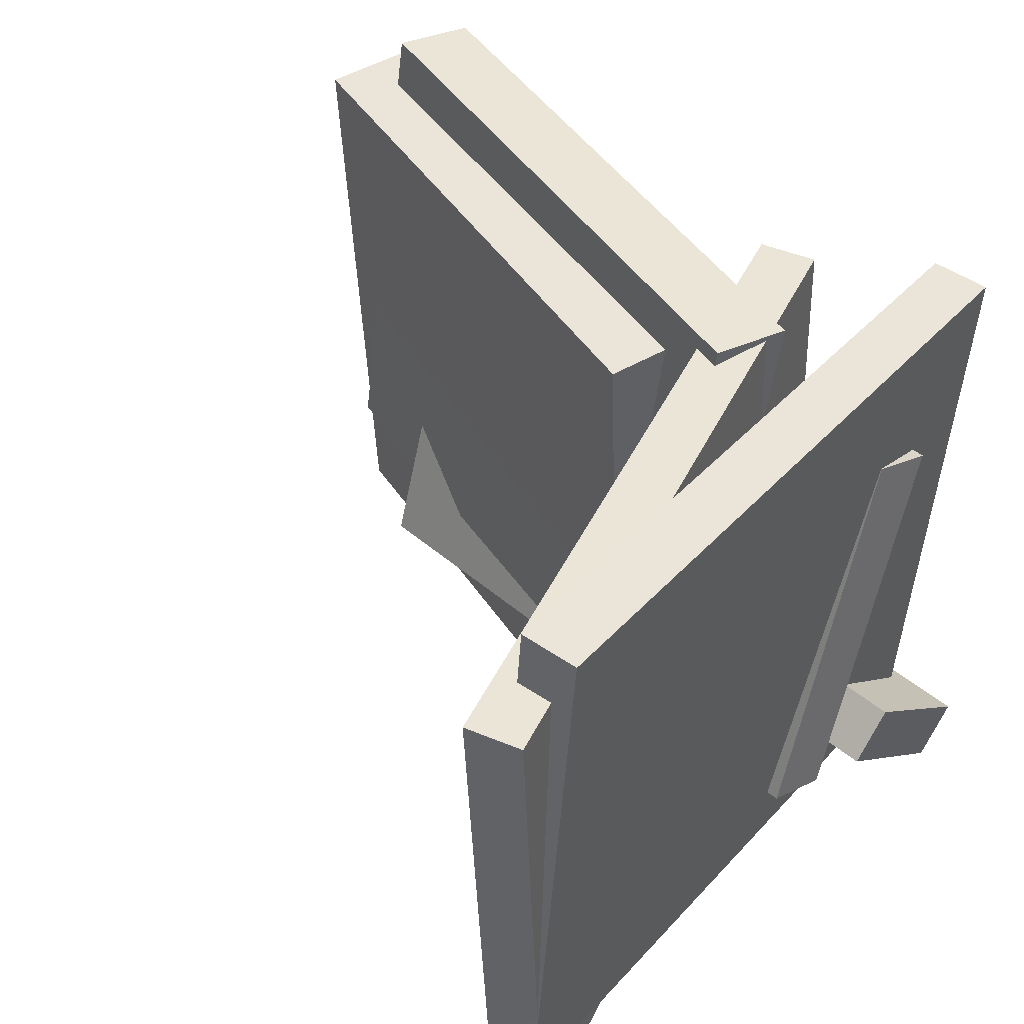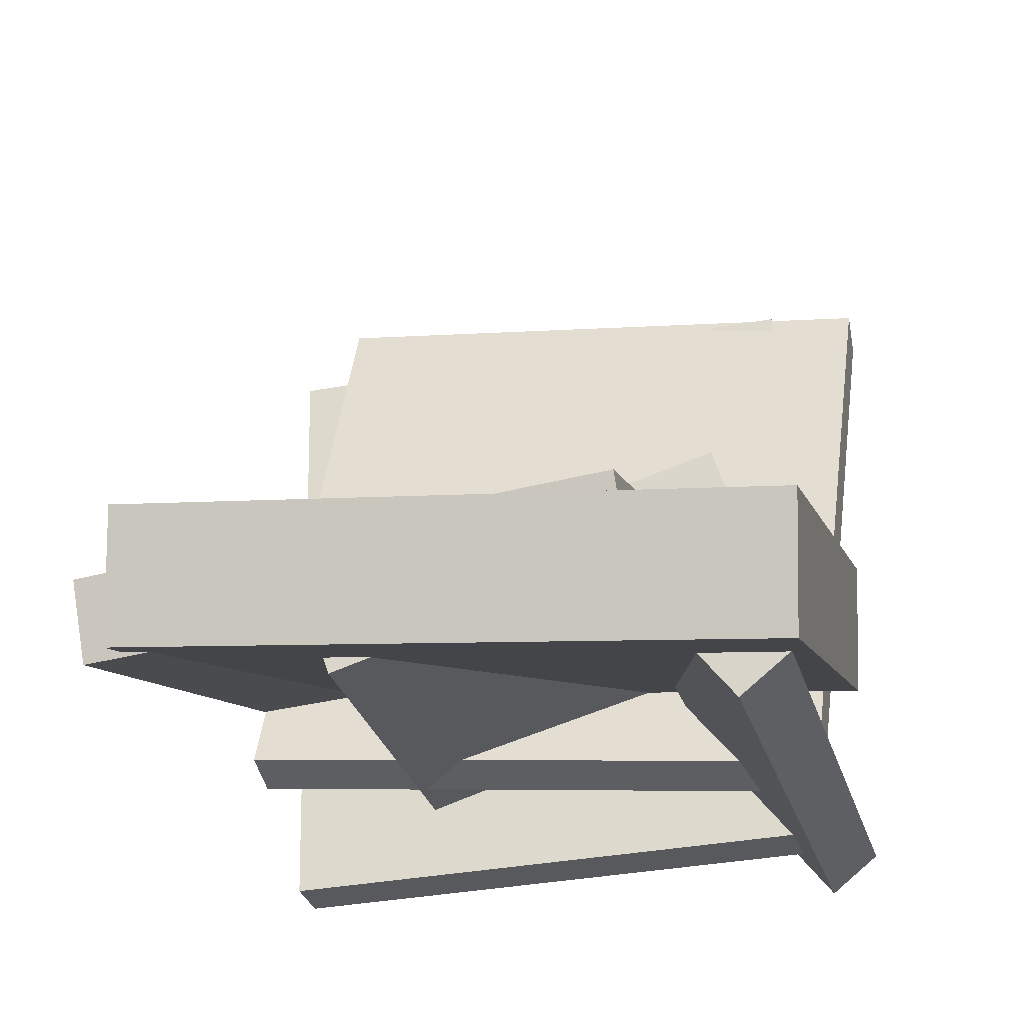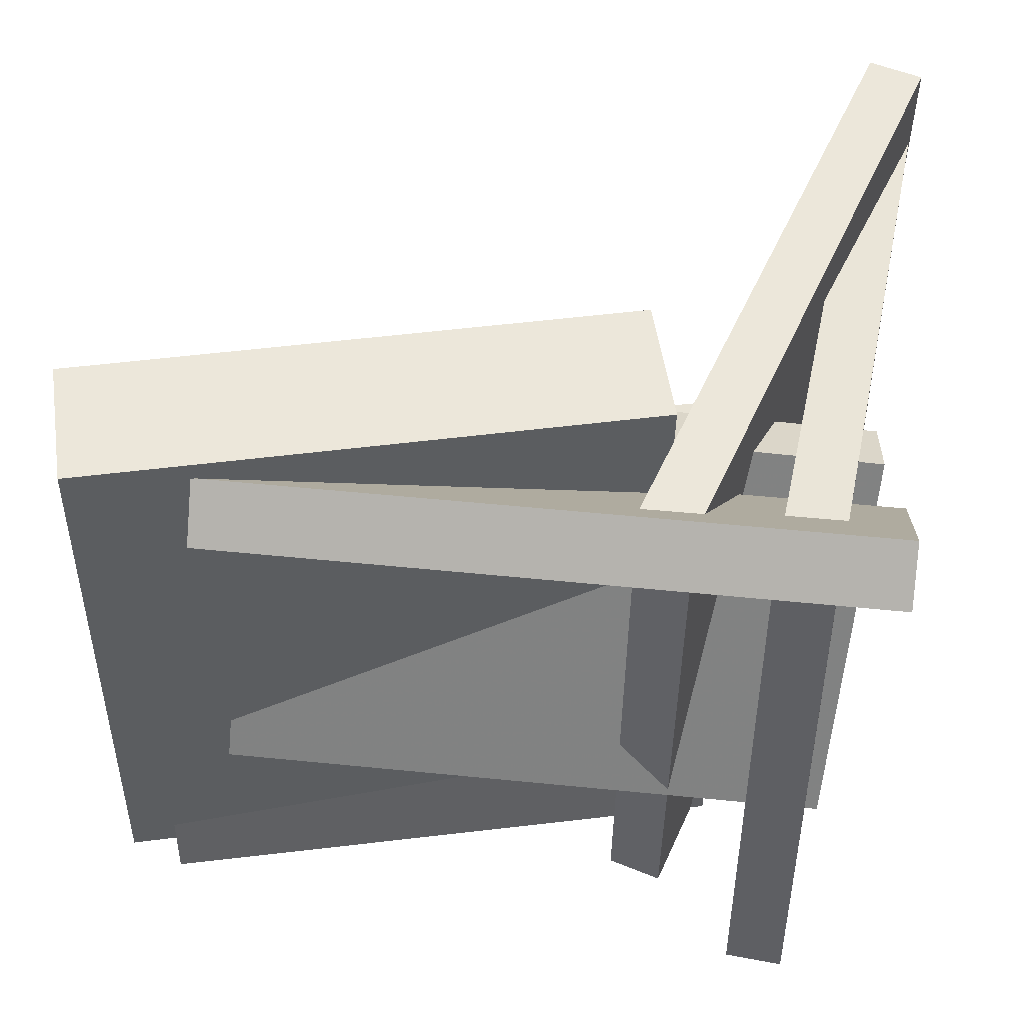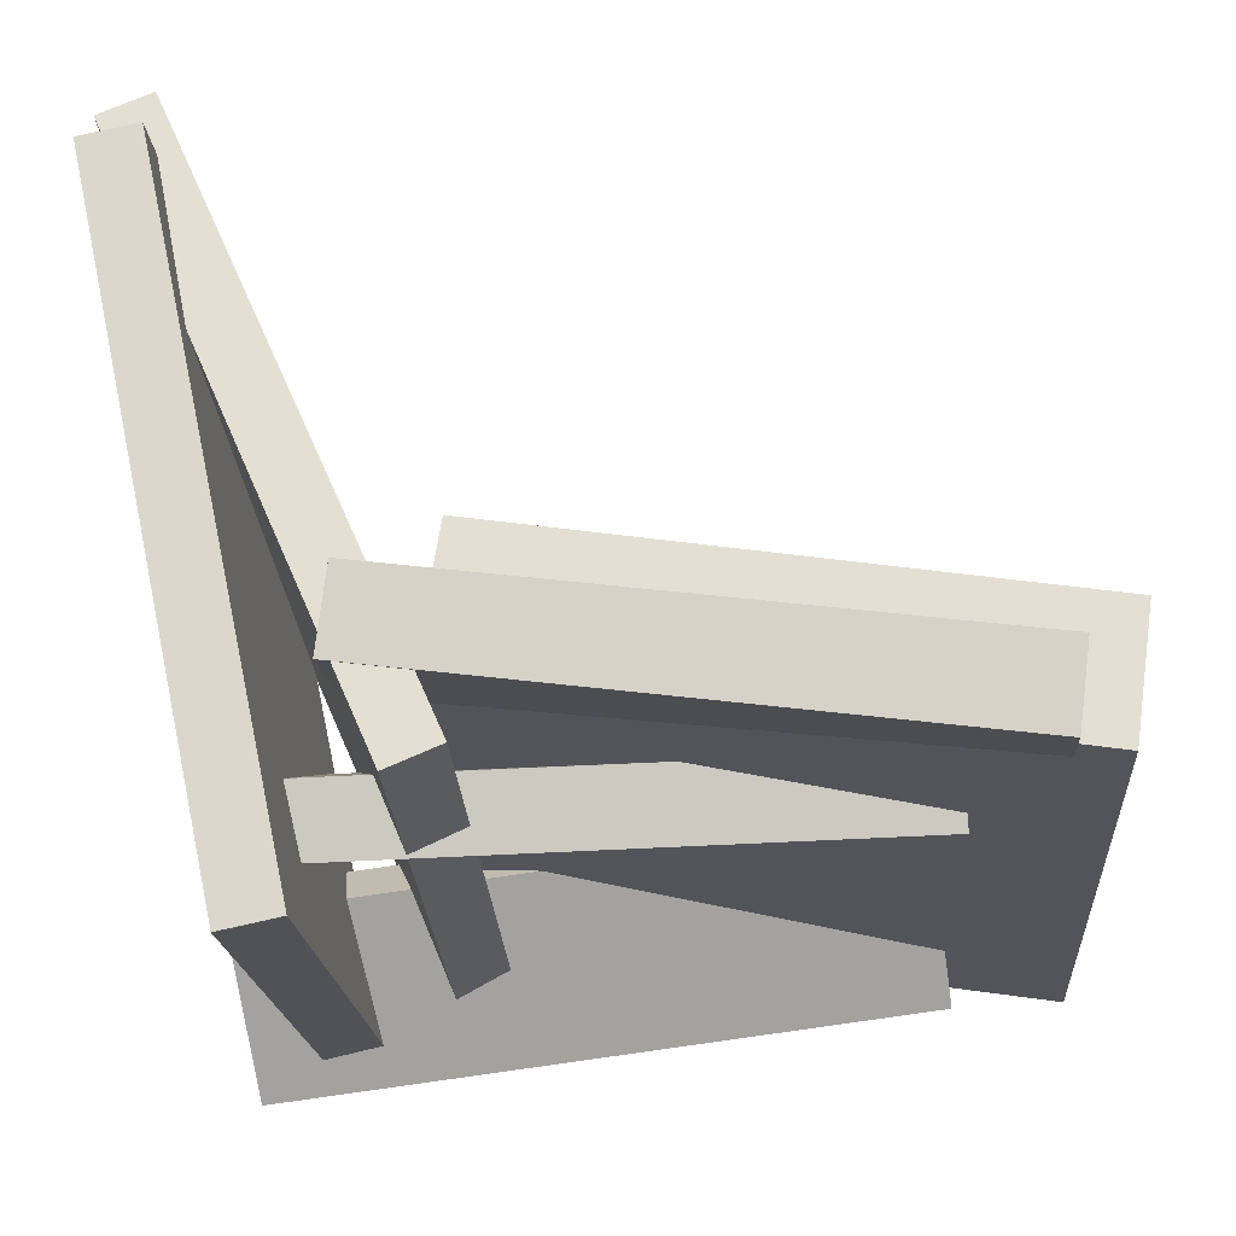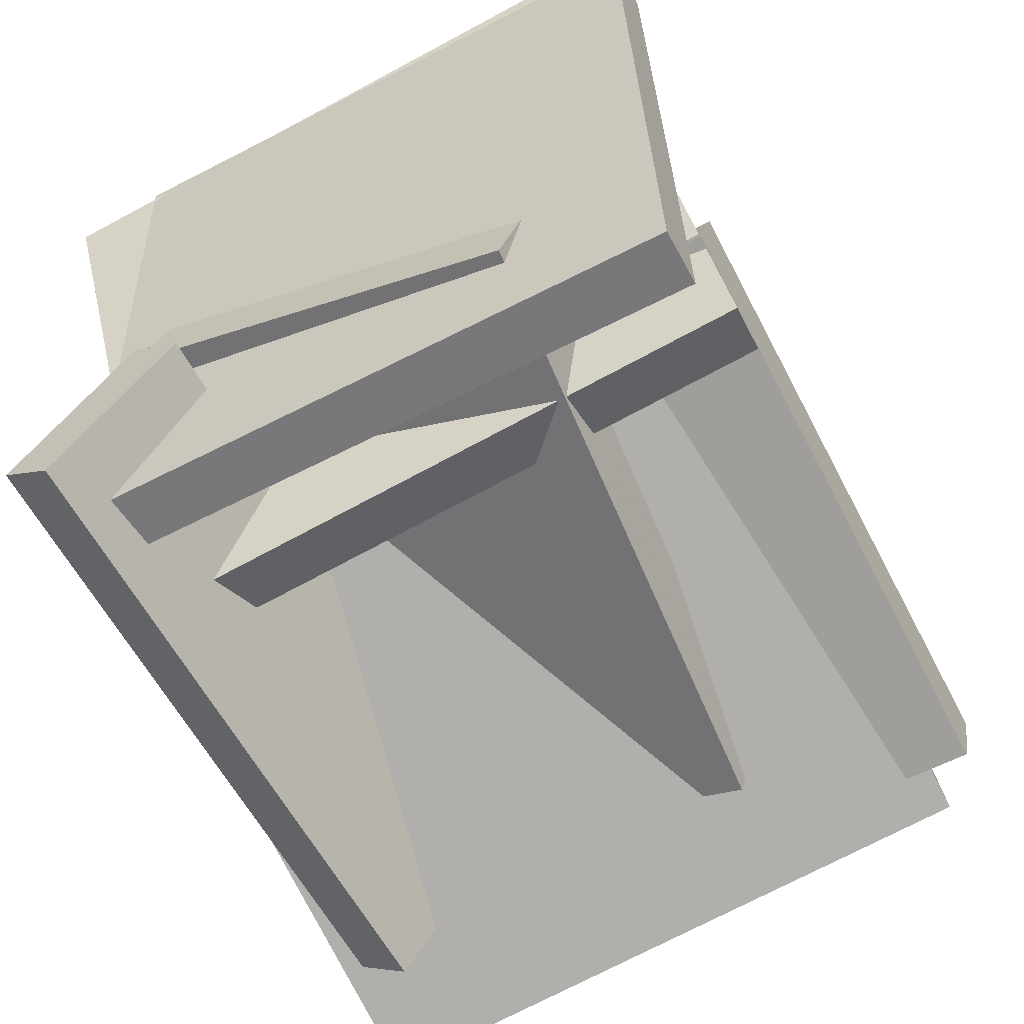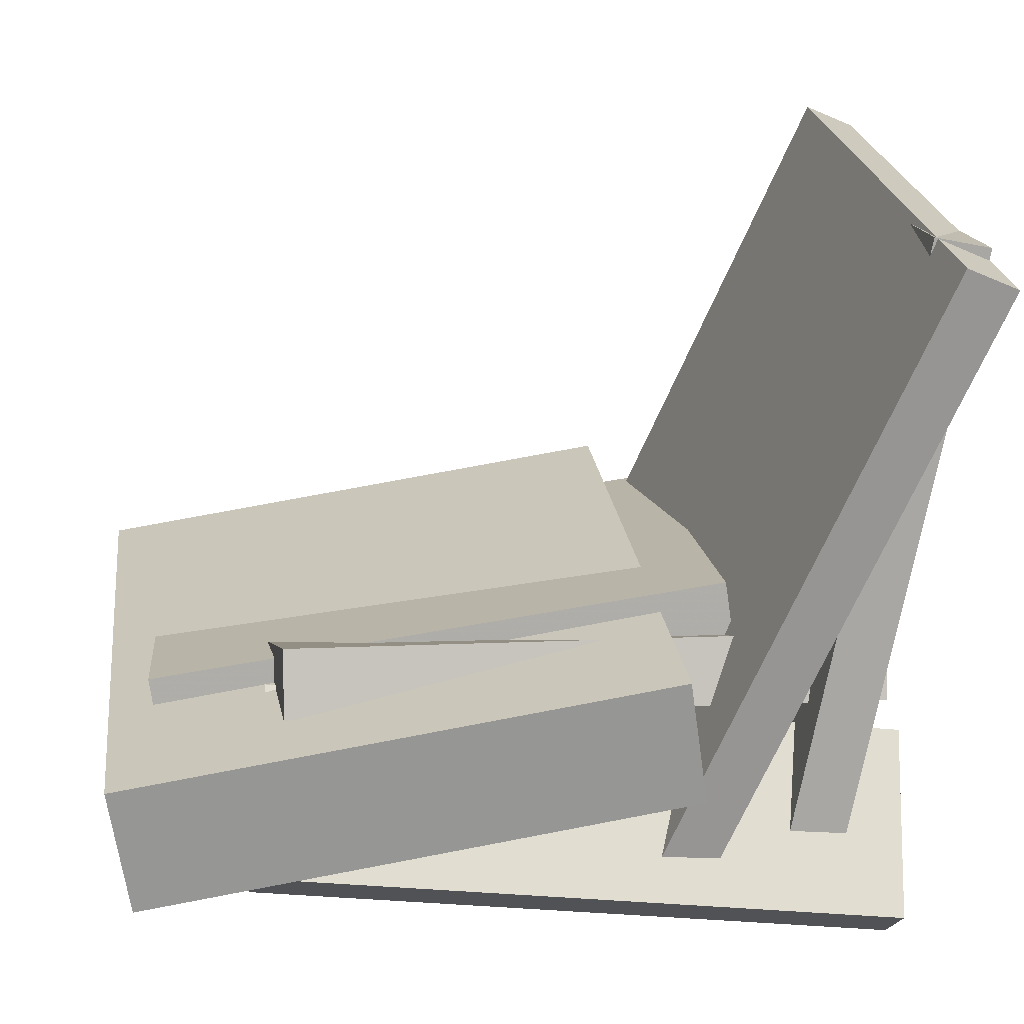
<metadata>
{"format":"obj","ext":"obj","renderer":"f3d","projection":"perspective","resolution":1024,"background":"white","views":[{"elev":46.2,"azim":-130.1,"up":"+Z"},{"elev":-17.6,"azim":103.2,"up":"+Y"},{"elev":-40.8,"azim":179.4,"up":"+Y"},{"elev":-22.4,"azim":3.0,"up":"+Y"},{"elev":-69.9,"azim":-62.4,"up":"+Y"},{"elev":20.1,"azim":172.9,"up":"+Y"}]}
</metadata>
<code>
v -0.2602 -0.08469 -0.1221
v -0.2631 -0.05512 -0.157
v -0.245 -0.1902 -0.2127
v -0.2479 -0.1606 -0.2476
v 0.2031 -0.02699 -0.1117
v 0.2002 0.002572 -0.1466
v 0.2183 -0.1325 -0.2024
v 0.2154 -0.1029 -0.2373
f 1.0 7.0 5.0
f 1.0 3.0 7.0
f 1.0 4.0 3.0
f 1.0 2.0 4.0
f 3.0 8.0 7.0
f 3.0 4.0 8.0
f 5.0 7.0 8.0
f 5.0 8.0 6.0
f 1.0 5.0 6.0
f 1.0 6.0 2.0
f 2.0 6.0 8.0
f 2.0 8.0 4.0
v -0.3009 0.3006 -0.2434
v -0.3025 0.3229 0.206
v -0.2638 0.3169 -0.244
v -0.2654 0.3392 0.2053
v -0.1109 -0.1321 -0.2212
v -0.1125 -0.1098 0.2281
v -0.07379 -0.1159 -0.2219
v -0.07538 -0.09359 0.2275
f 9.0 15.0 13.0
f 9.0 11.0 15.0
f 9.0 12.0 11.0
f 9.0 10.0 12.0
f 11.0 16.0 15.0
f 11.0 12.0 16.0
f 13.0 15.0 16.0
f 13.0 16.0 14.0
f 9.0 13.0 14.0
f 9.0 14.0 10.0
f 10.0 14.0 16.0
f 10.0 16.0 12.0
v -0.1 -0.05731 -0.2517
v -0.0982 -0.03724 0.2005
v -0.08614 0.03593 -0.2559
v -0.08434 0.05601 0.1963
v 0.2976 -0.1164 -0.2507
v 0.2994 -0.0963 0.2016
v 0.3115 -0.02313 -0.2549
v 0.3133 -0.003057 0.1974
f 17.0 23.0 21.0
f 17.0 19.0 23.0
f 17.0 20.0 19.0
f 17.0 18.0 20.0
f 19.0 24.0 23.0
f 19.0 20.0 24.0
f 21.0 23.0 24.0
f 21.0 24.0 22.0
f 17.0 21.0 22.0
f 17.0 22.0 18.0
f 18.0 22.0 24.0
f 18.0 24.0 20.0
v -0.2499 -0.02487 -0.1684
v -0.224 -0.1243 0.1073
v -0.2511 0.02178 -0.1514
v -0.2253 -0.0776 0.1242
v 0.1891 -0.001228 -0.201
v 0.2149 -0.1006 0.07462
v 0.1878 0.04542 -0.1841
v 0.2137 -0.05397 0.09156
f 25.0 31.0 29.0
f 25.0 27.0 31.0
f 25.0 28.0 27.0
f 25.0 26.0 28.0
f 27.0 32.0 31.0
f 27.0 28.0 32.0
f 29.0 31.0 32.0
f 29.0 32.0 30.0
f 25.0 29.0 30.0
f 25.0 30.0 26.0
f 26.0 30.0 32.0
f 26.0 32.0 28.0
v -0.1411 0.00361 -0.146
v -0.1509 -0.04277 0.2256
v -0.1335 0.06117 -0.1386
v -0.1433 0.01479 0.233
v 0.2752 -0.0518 -0.142
v 0.2655 -0.09818 0.2296
v 0.2828 0.005767 -0.1346
v 0.2731 -0.04062 0.237
f 33.0 39.0 37.0
f 33.0 35.0 39.0
f 33.0 36.0 35.0
f 33.0 34.0 36.0
f 35.0 40.0 39.0
f 35.0 36.0 40.0
f 37.0 39.0 40.0
f 37.0 40.0 38.0
f 33.0 37.0 38.0
f 33.0 38.0 34.0
f 34.0 38.0 40.0
f 34.0 40.0 36.0
v -0.3024 0.3127 -0.1767
v -0.302 0.2811 0.2495
v -0.2616 0.3213 -0.1761
v -0.2613 0.2896 0.2501
v -0.2018 -0.1628 -0.2121
v -0.2015 -0.1945 0.2141
v -0.1611 -0.1543 -0.2115
v -0.1607 -0.1859 0.2147
f 41.0 47.0 45.0
f 41.0 43.0 47.0
f 41.0 44.0 43.0
f 41.0 42.0 44.0
f 43.0 48.0 47.0
f 43.0 44.0 48.0
f 45.0 47.0 48.0
f 45.0 48.0 46.0
f 41.0 45.0 46.0
f 41.0 46.0 42.0
f 42.0 46.0 48.0
f 42.0 48.0 44.0

</code>
